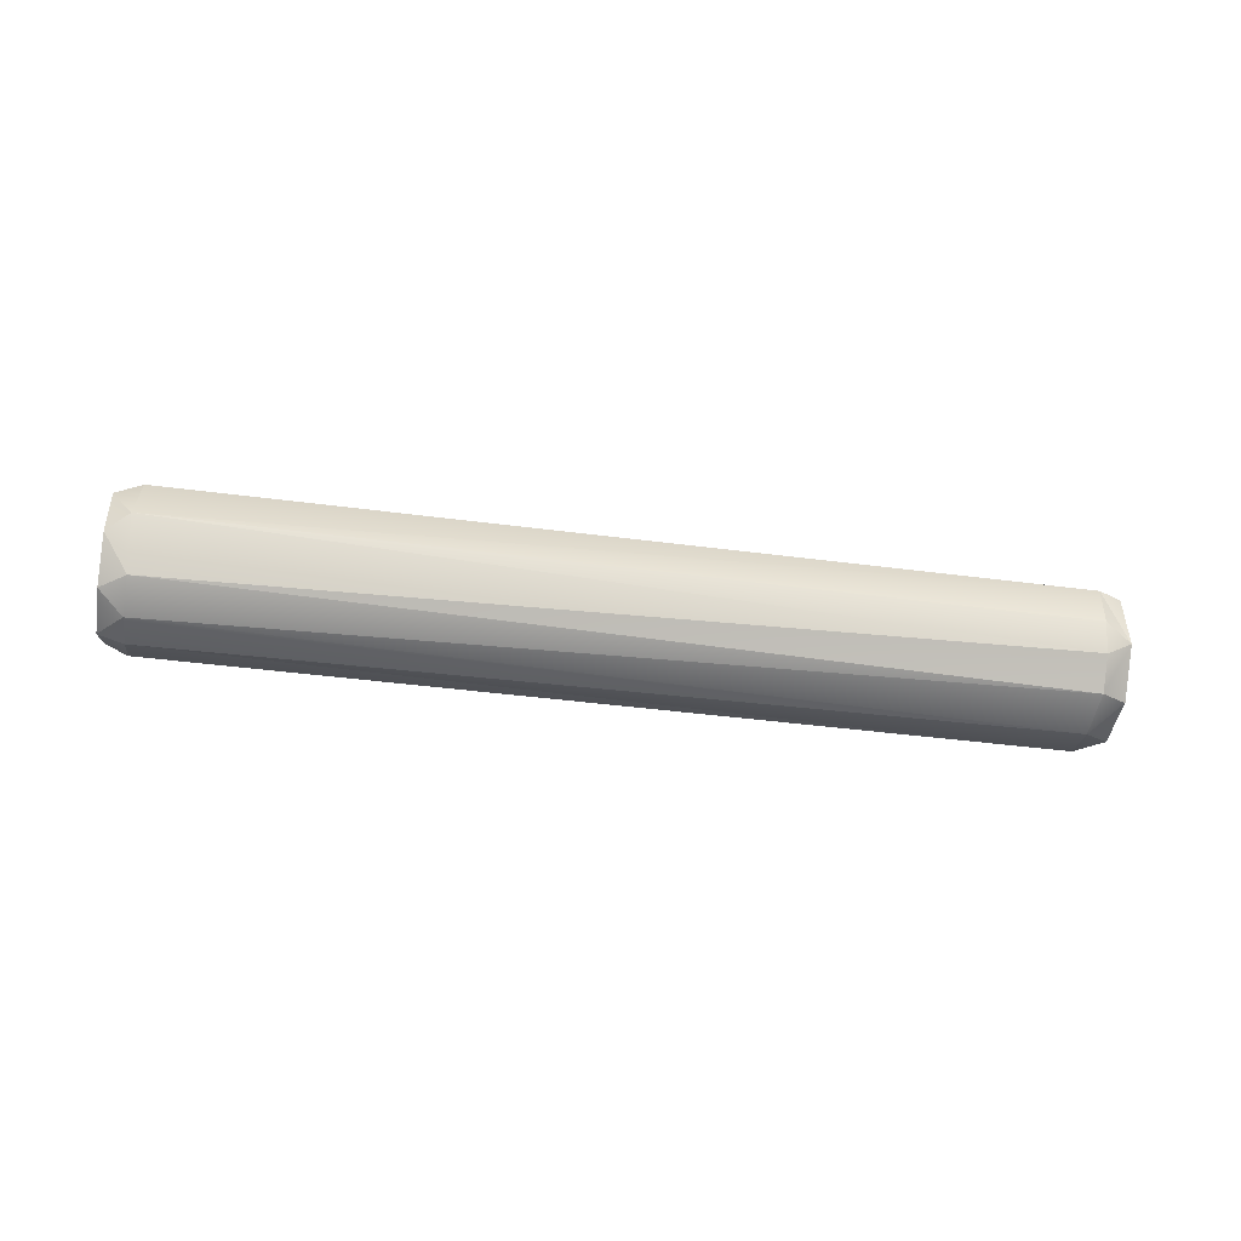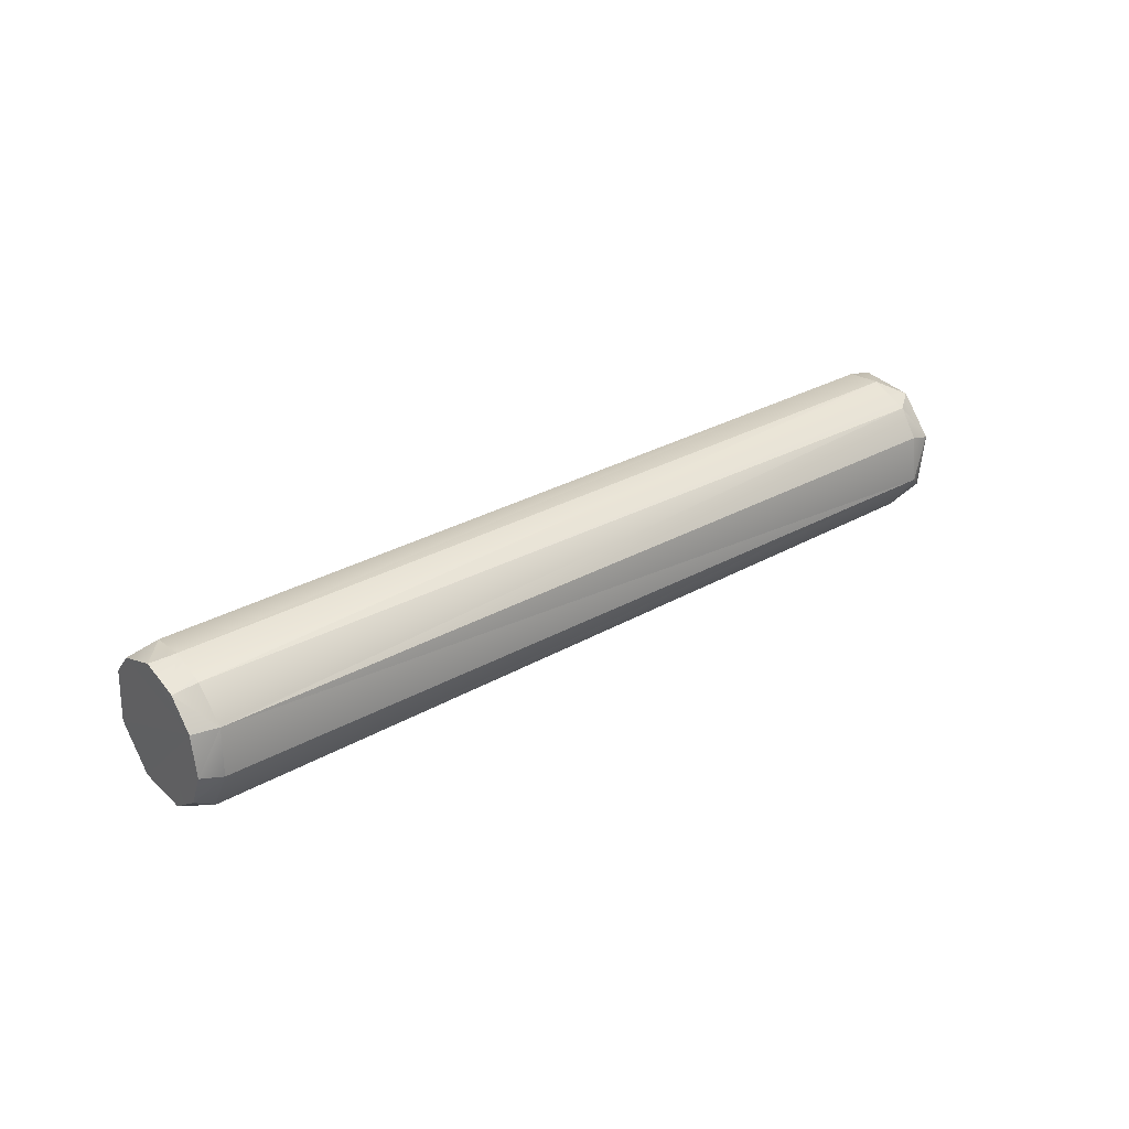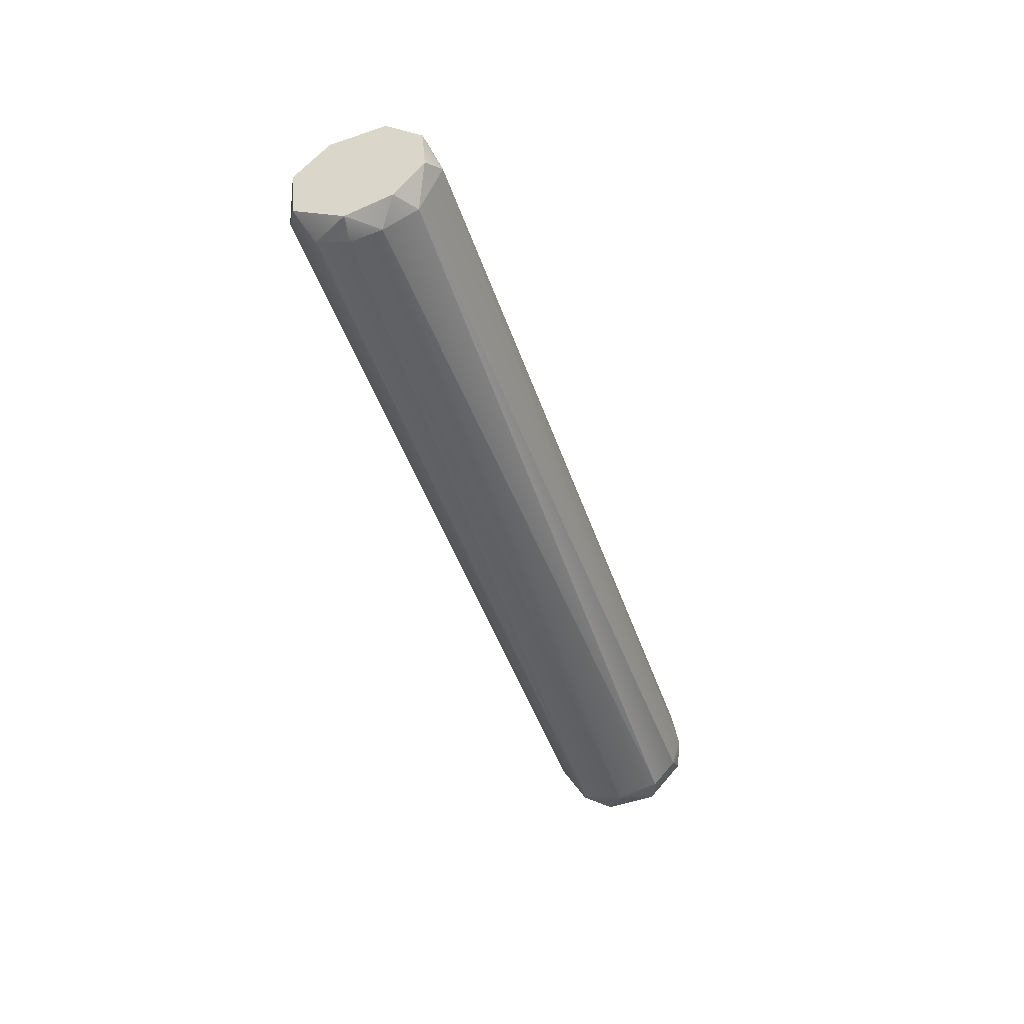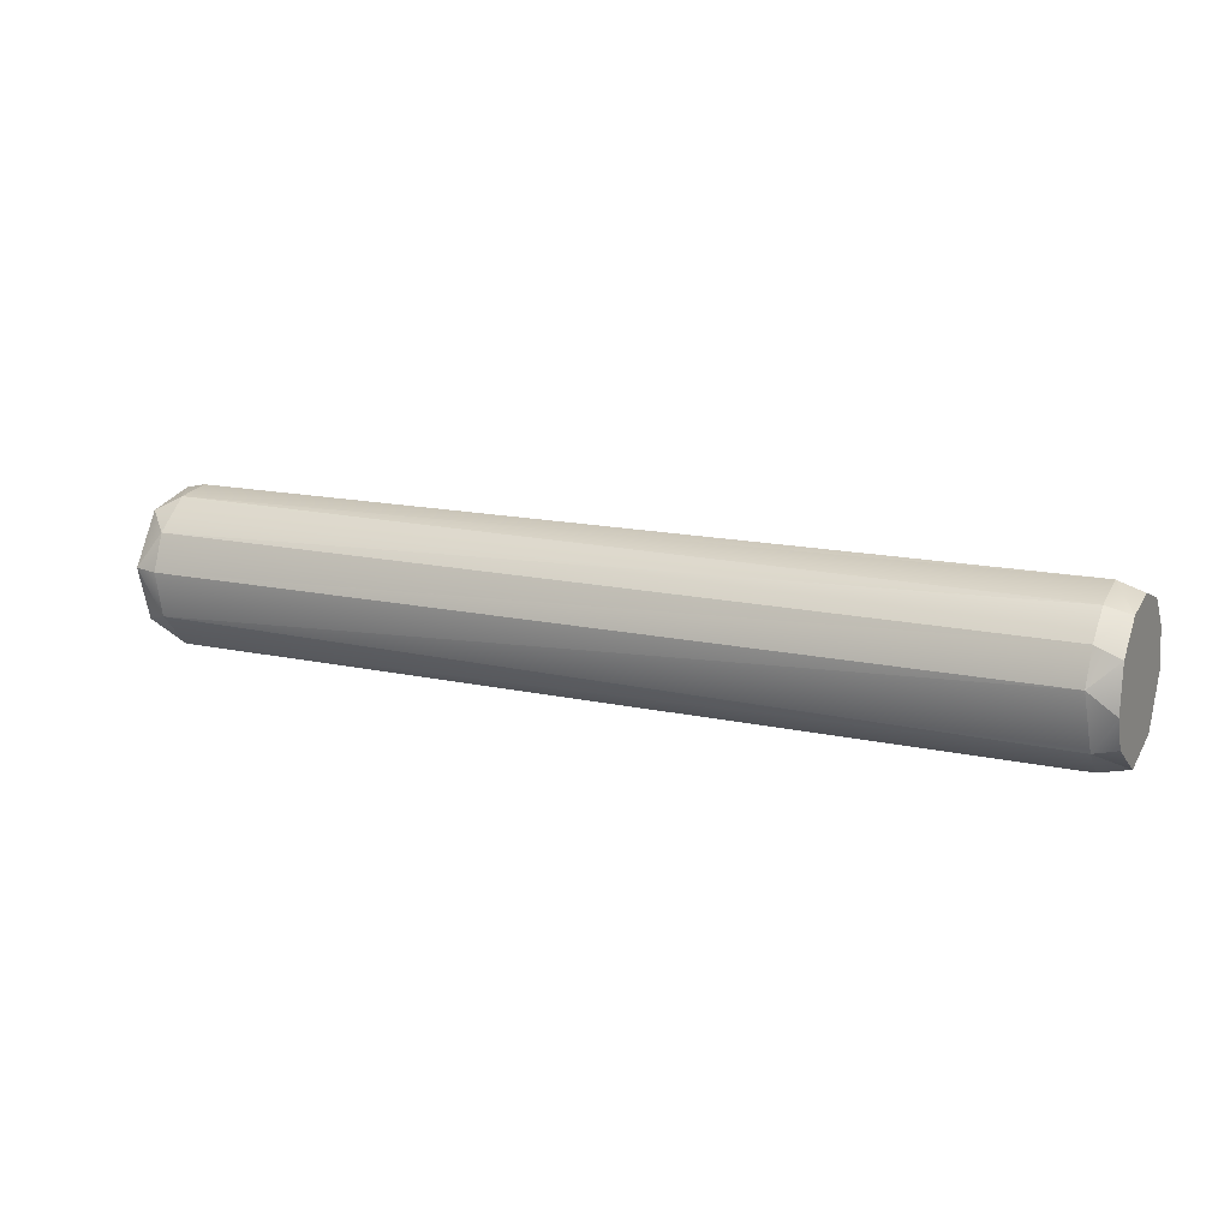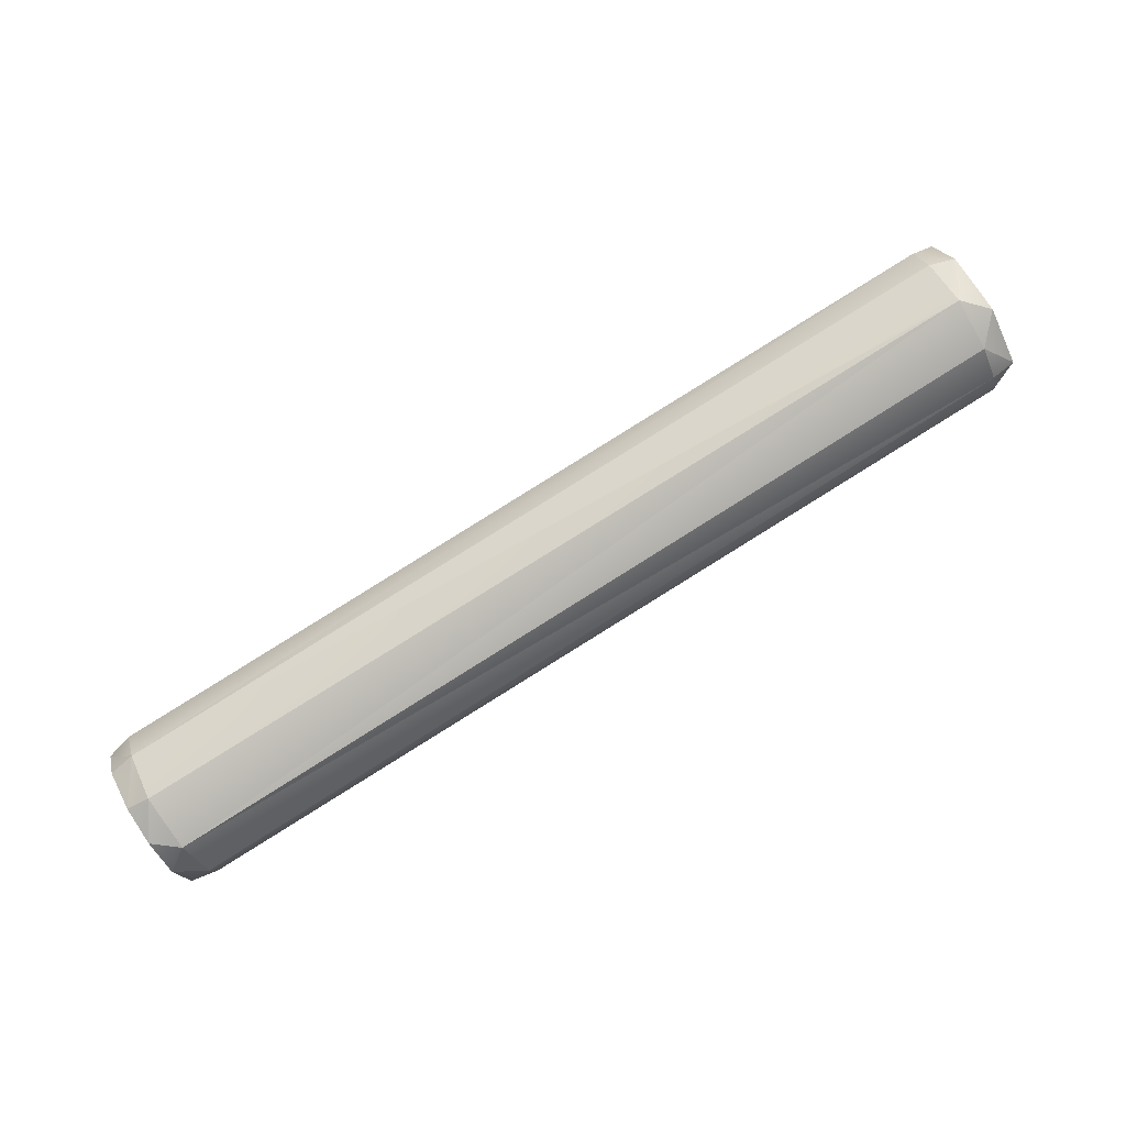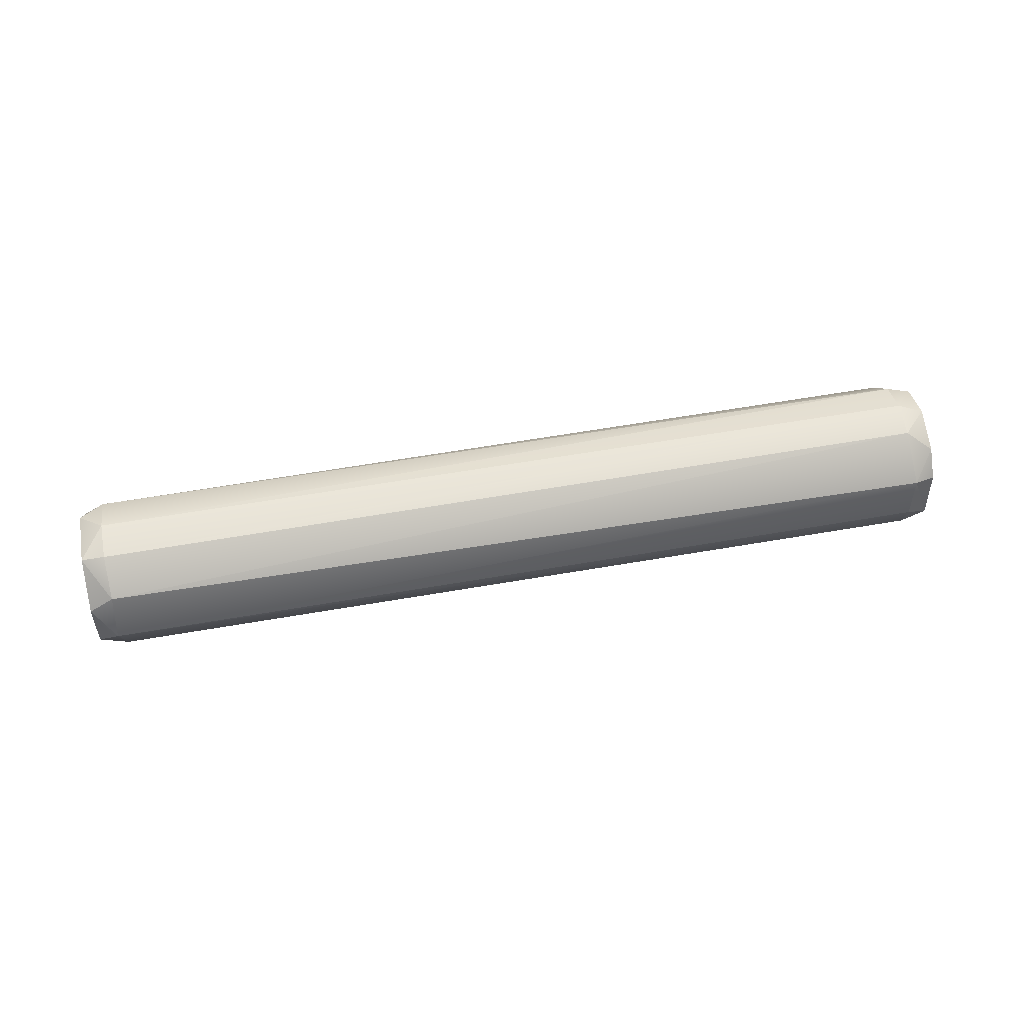
<metadata>
{"format":"obj","ext":"obj","renderer":"f3d","projection":"perspective","resolution":1024,"background":"white","views":[{"elev":-41.0,"azim":-21.5,"up":"+Z"},{"elev":30.5,"azim":128.4,"up":"+Z"},{"elev":-47.0,"azim":-84.1,"up":"+Z"},{"elev":-14.9,"azim":22.8,"up":"+Y"},{"elev":63.1,"azim":150.5,"up":"+Y"},{"elev":54.9,"azim":-23.2,"up":"+Z"}]}
</metadata>
<code>
o Pneumatikspanner.022
v -0.009676 0.03257 -0.1717
v -0.008866 0.03269 -0.1731
v -0.00972 0.03238 -0.1737
v -0.009029 0.03174 -0.1745
v -0.0101 0.03066 -0.1748
v -0.009277 0.03062 -0.175
v -0.01043 0.02918 -0.1744
v -0.009549 0.02959 -0.1749
v -0.00975 0.0285 -0.1743
v -0.01064 0.02824 -0.1731
v -0.01003 0.02779 -0.1726
v 0.01895 0.0265 -0.173
v 0.01882 0.02637 -0.1714
v -0.008896 0.0325 -0.1715
v 0.01866 0.02545 -0.1704
v 0.01842 0.02436 -0.17
v -0.009331 0.03056 -0.17
v 0.01814 0.02324 -0.1701
v -0.009812 0.02824 -0.171
v -0.009047 0.03185 -0.1706
v -0.0096 0.02937 -0.1701
v 0.01796 0.02187 -0.1713
v 0.01781 0.02166 -0.1728
v 0.01963 0.02616 -0.1728
v 0.01958 0.02594 -0.1715
v 0.0194 0.02514 -0.1706
v 0.01913 0.02392 -0.1702
v 0.01884 0.02259 -0.1707
v 0.01869 0.02192 -0.1714
v 0.01866 0.02177 -0.1733
v 0.01953 0.02569 -0.1739
v 0.0193 0.02466 -0.1747
v 0.01871 0.02563 -0.1745
v 0.01829 0.02419 -0.175
v 0.01892 0.02293 -0.1746
v 0.01806 0.02276 -0.1746
v 0.01788 0.02196 -0.1737
v -0.00992 0.03147 -0.1704
v -0.01033 0.02963 -0.1703
v -0.01061 0.02838 -0.1715
f 1 2 3
f 3 4 5
f 7 5 8
f 7 8 9
f 3 2 4
f 5 4 6
f 6 8 5
f 10 9 11
f 10 7 9
f 12 2 13
f 16 15 17
f 18 21 19
f 13 2 14
f 13 14 20
f 13 20 15
f 15 20 17
f 16 17 21
f 16 21 18
f 22 19 11
f 23 22 11
f 19 22 18
f 24 12 13
f 24 13 25
f 25 13 26
f 27 18 28
f 28 18 22
f 13 15 26
f 26 15 16
f 26 16 27
f 16 18 27
f 28 22 29
f 22 23 30
f 30 29 22
f 33 32 34
f 34 35 36
f 36 30 37
f 37 30 23
f 34 32 35
f 36 35 30
f 32 33 31
f 31 33 12
f 31 12 24
f 2 12 33
f 33 34 6
f 8 36 9
f 9 37 11
f 6 34 8
f 8 34 36
f 9 36 37
f 11 37 23
f 33 6 4
f 33 4 2
f 2 1 14
f 20 38 17
f 21 39 19
f 10 11 40
f 40 11 19
f 40 19 39
f 39 21 17
f 39 17 38
f 38 20 1
f 1 20 14
f 26 27 25
f 25 27 28
f 25 28 29
f 25 29 30
f 30 35 25
f 25 35 32
f 25 32 31
f 25 31 24
f 1 3 5
f 5 7 1
f 7 10 1
f 1 10 40
f 1 40 39
f 1 39 38

</code>
